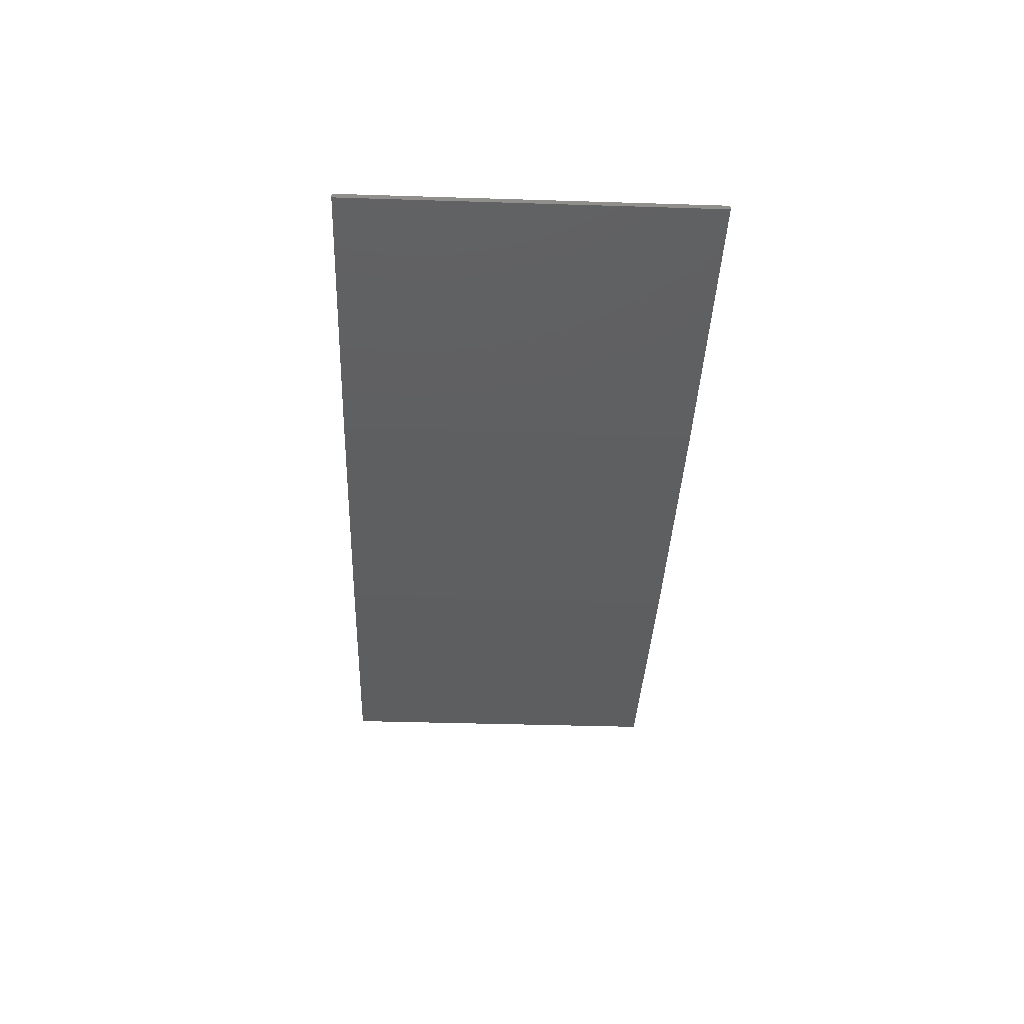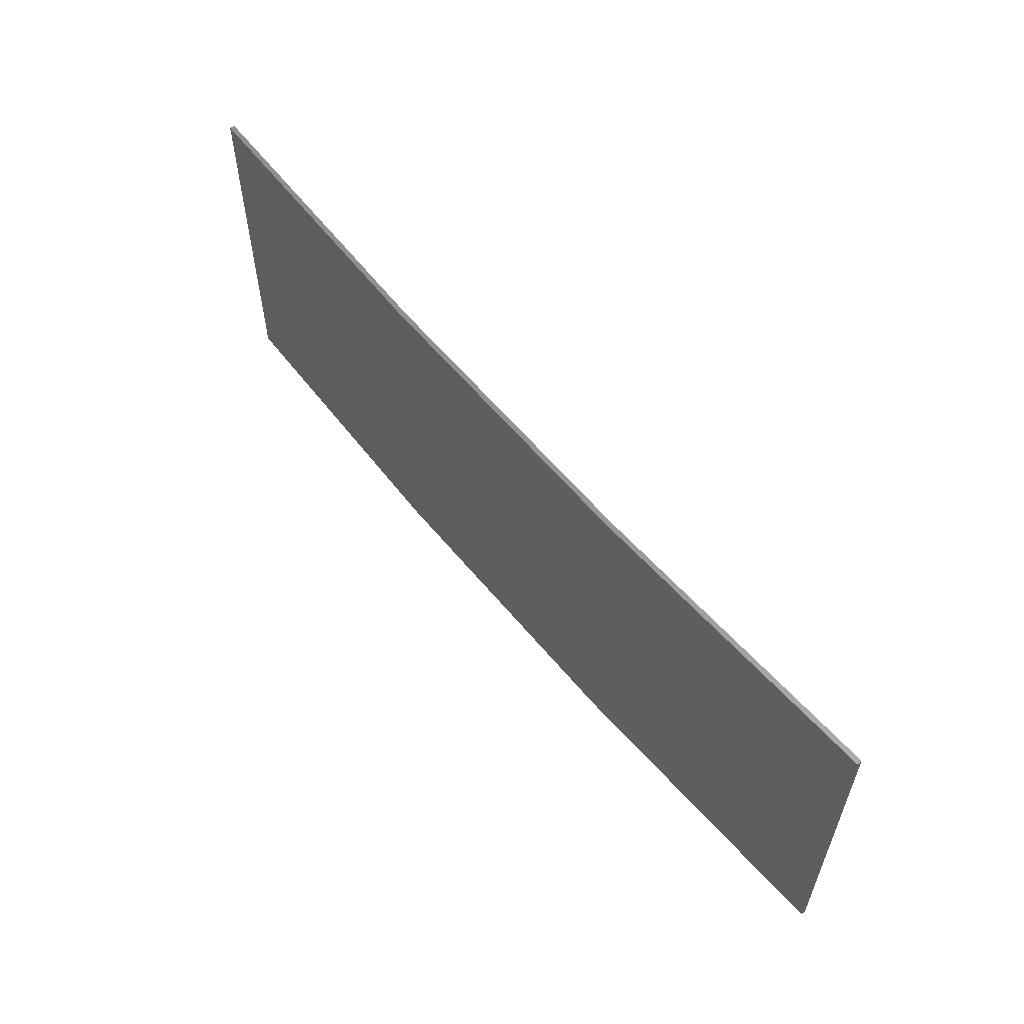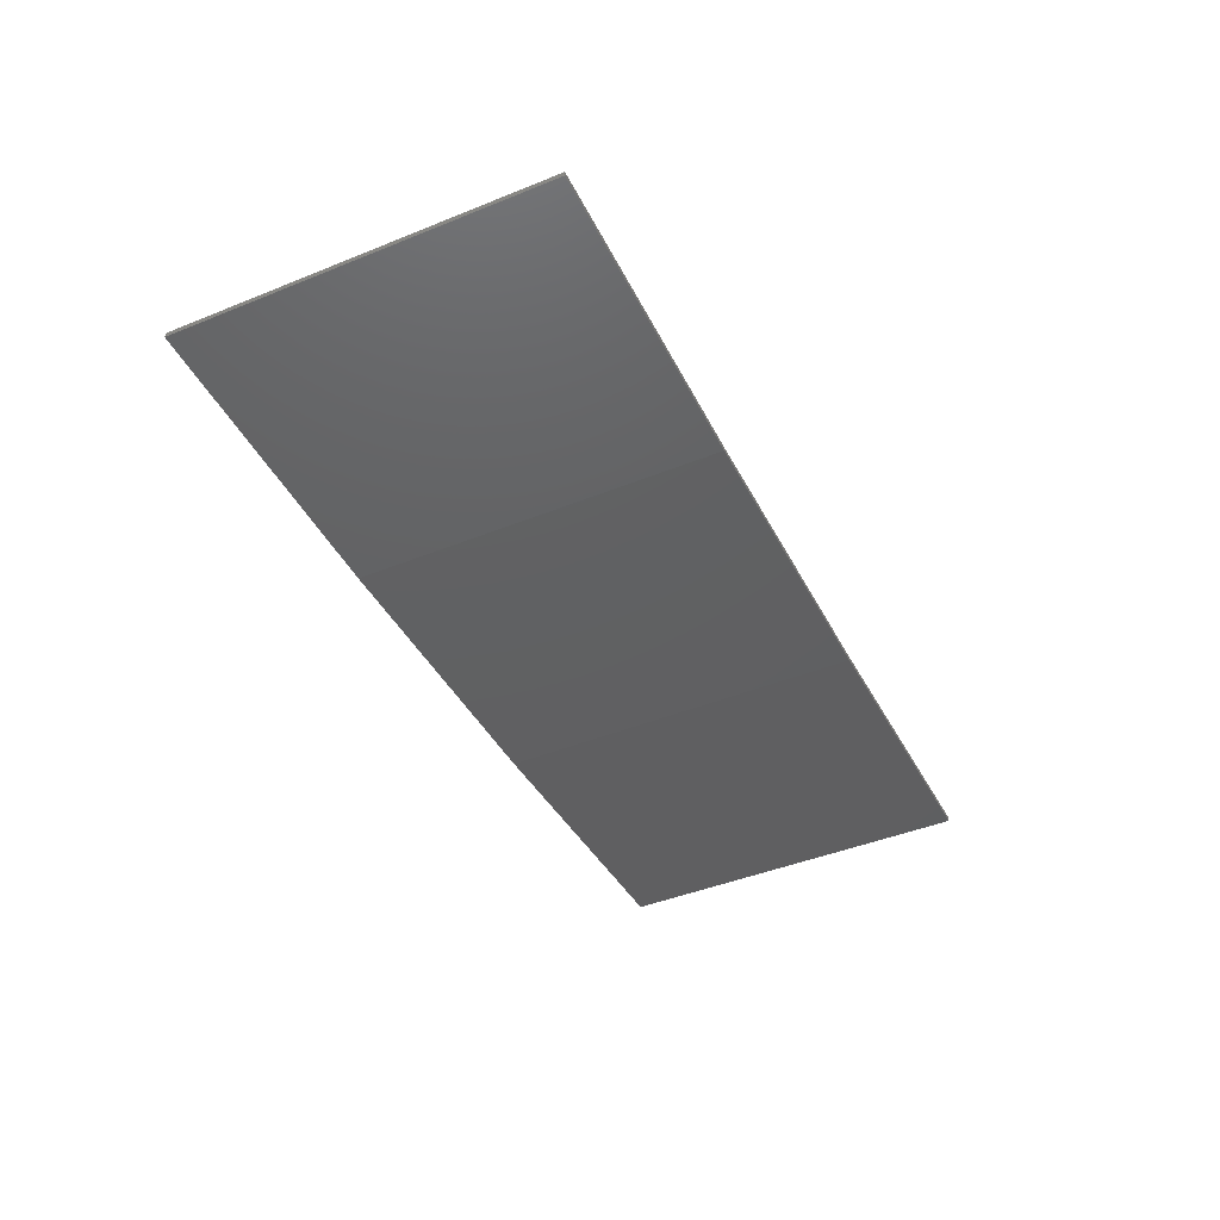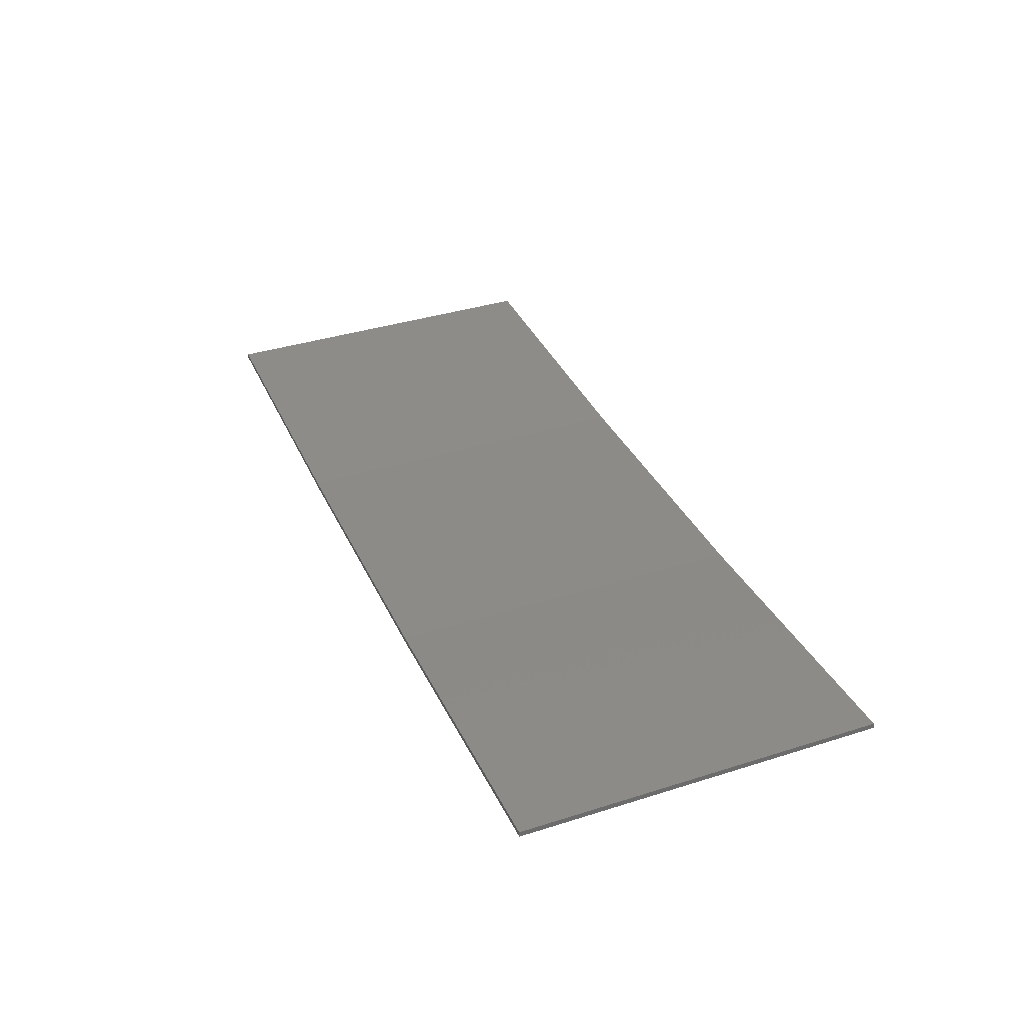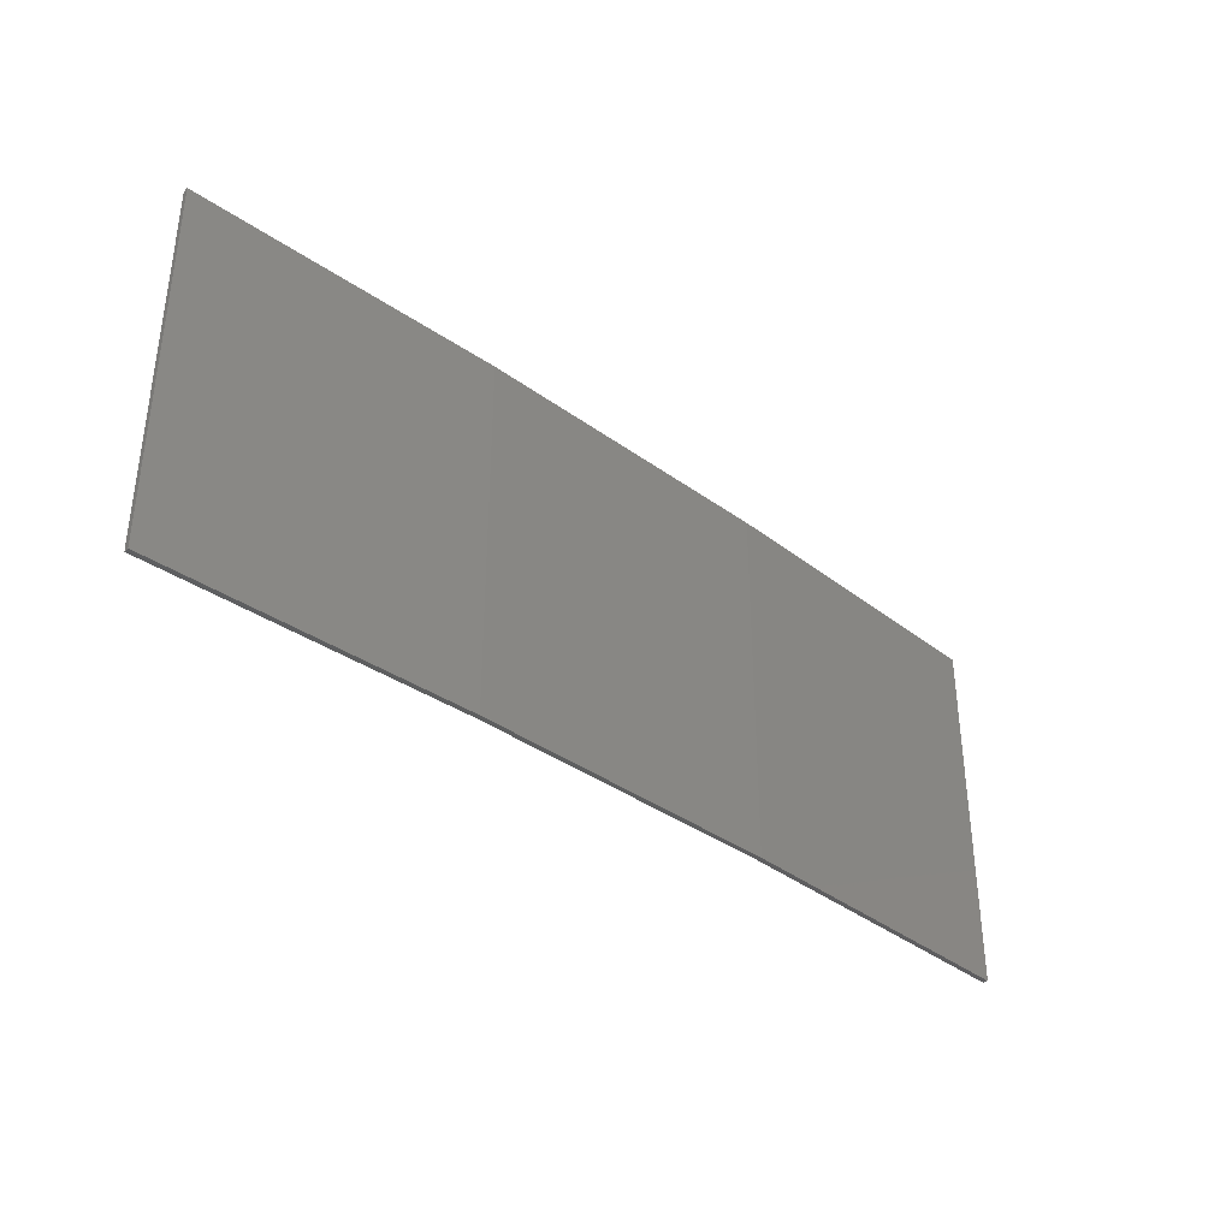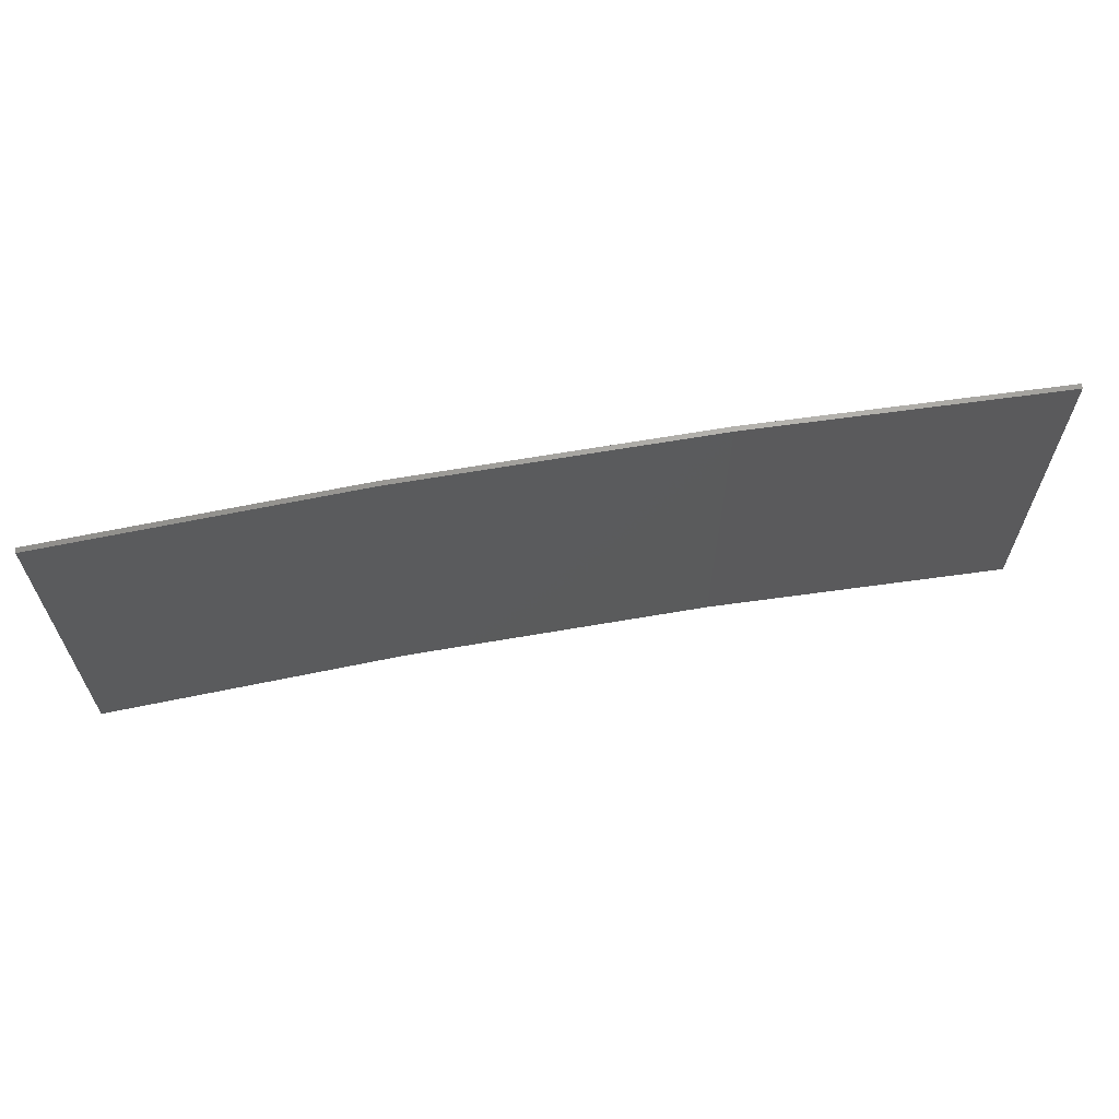
<metadata>
{"format":"stl","ext":"stl","renderer":"f3d","projection":"perspective","resolution":1024,"background":"white","views":[{"elev":-40.2,"azim":87.8,"up":"+Y"},{"elev":58.0,"azim":48.0,"up":"+Z"},{"elev":-44.5,"azim":115.2,"up":"+Y"},{"elev":37.6,"azim":-112.0,"up":"+Y"},{"elev":-36.7,"azim":-46.3,"up":"+Z"},{"elev":63.8,"azim":167.0,"up":"+Z"}]}
</metadata>
<code>
# stl→obj: 16 verts, 28 faces
v -0.5779 -4.351 217.9
v -0.5779 -4.351 221.5
v -3.643 -4.292 221.5
v -3.643 -4.292 217.9
v -6.704 -4.13 221.5
v -6.704 -4.13 217.9
v -9.758 -3.863 221.5
v -9.758 -3.863 217.9
v -9.753 -3.814 221.5
v -9.753 -3.814 217.9
v -0.5778 -4.301 221.5
v -0.5778 -4.301 217.9
v -3.641 -4.242 221.5
v -3.641 -4.242 217.9
v -6.701 -4.08 217.9
v -6.701 -4.08 221.5
f 1 2 3
f 4 3 5
f 4 1 3
f 6 5 7
f 6 4 5
f 8 6 7
f 8 7 9
f 10 8 9
f 11 12 13
f 12 14 13
f 13 15 16
f 16 15 9
f 14 15 13
f 15 10 9
f 12 11 2
f 1 12 2
f 15 6 10
f 10 6 8
f 14 4 15
f 15 4 6
f 12 1 14
f 14 1 4
f 16 9 7
f 5 16 7
f 13 16 5
f 3 13 5
f 11 13 3
f 2 11 3

</code>
